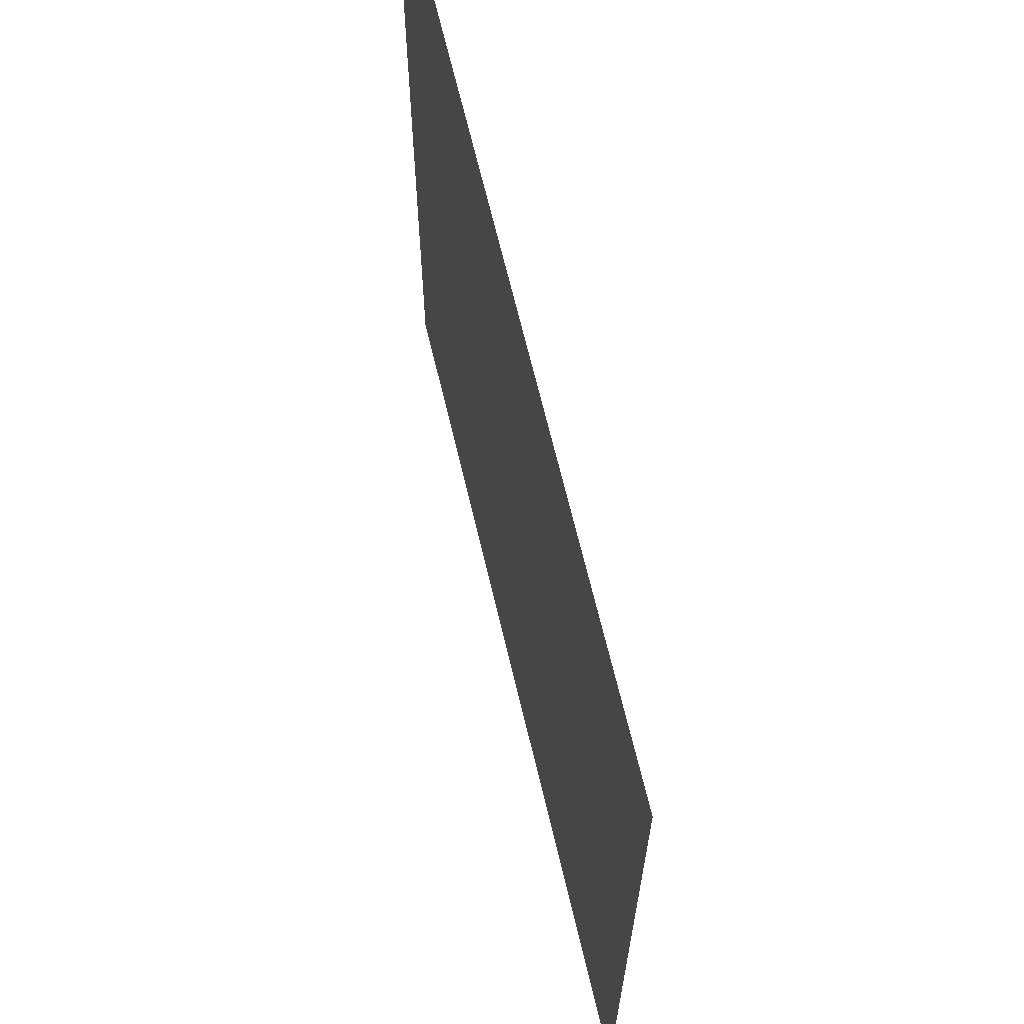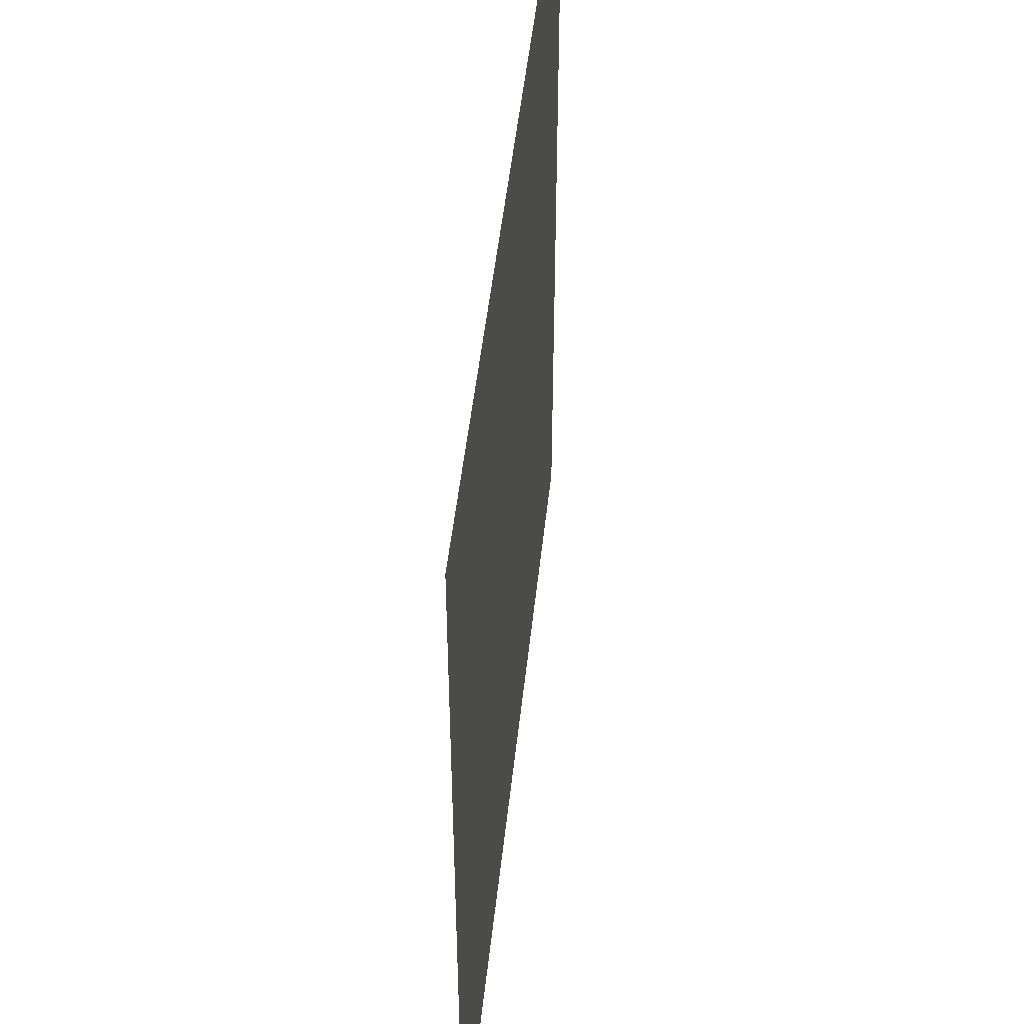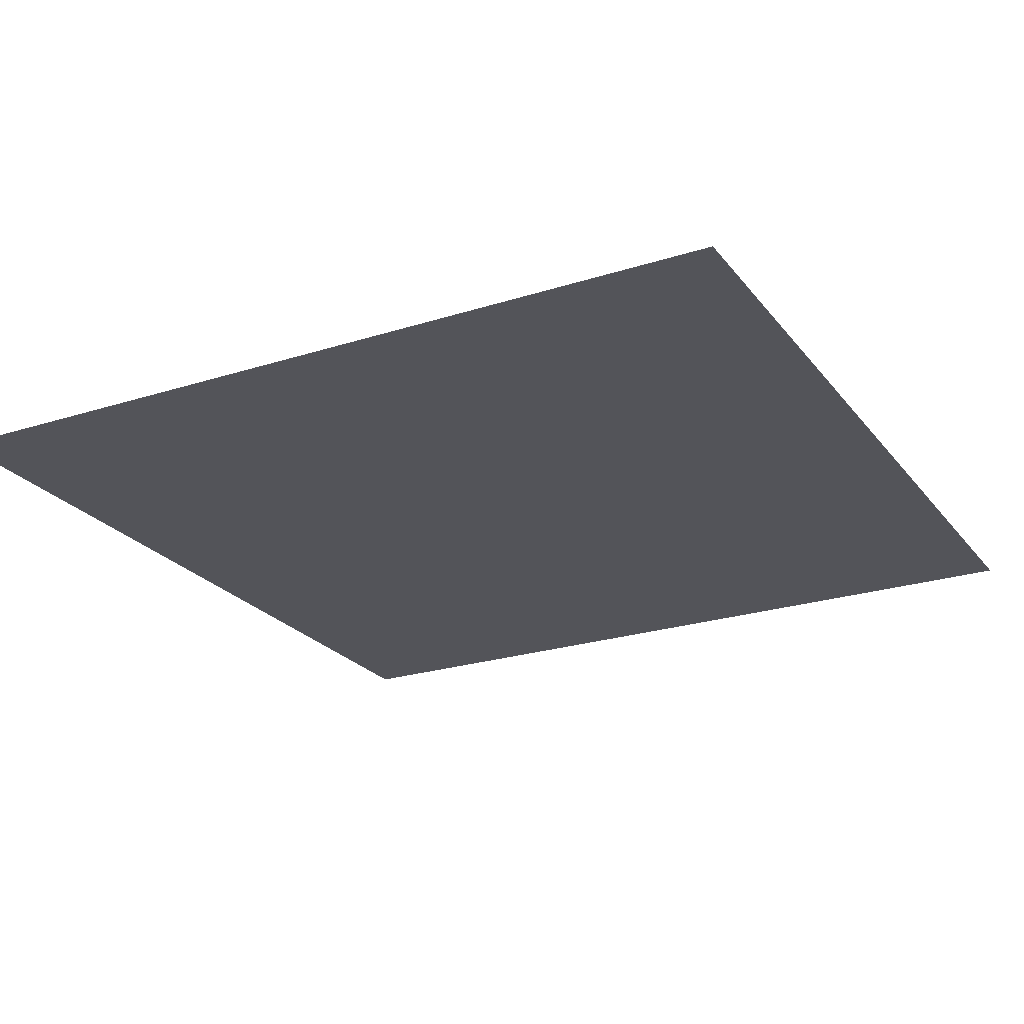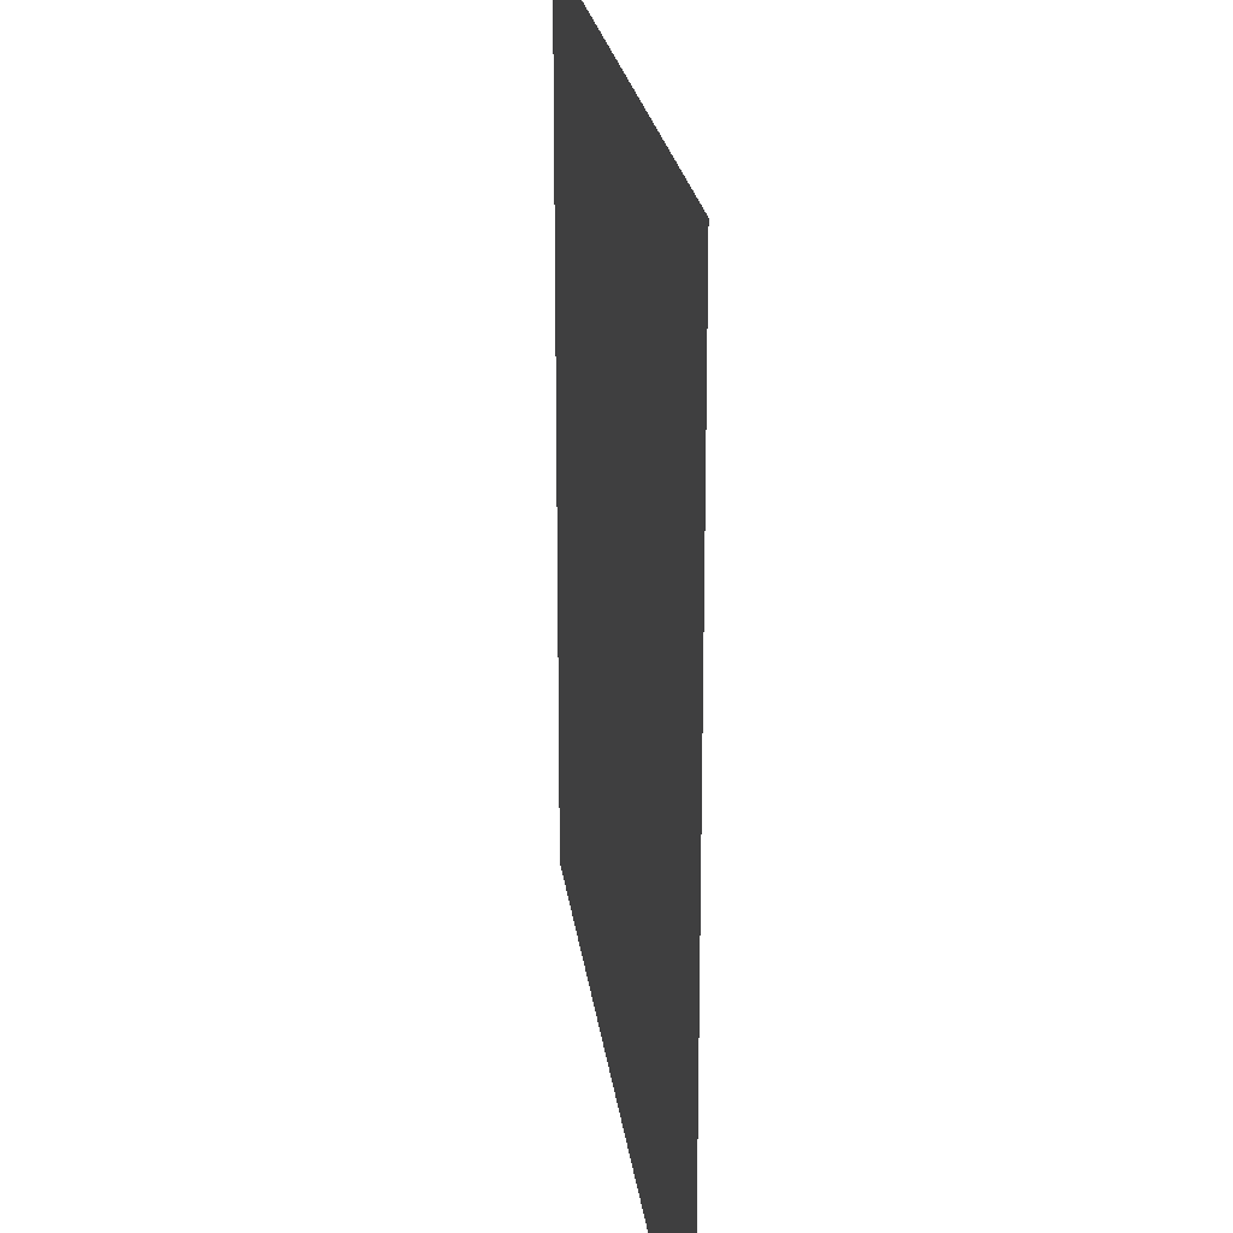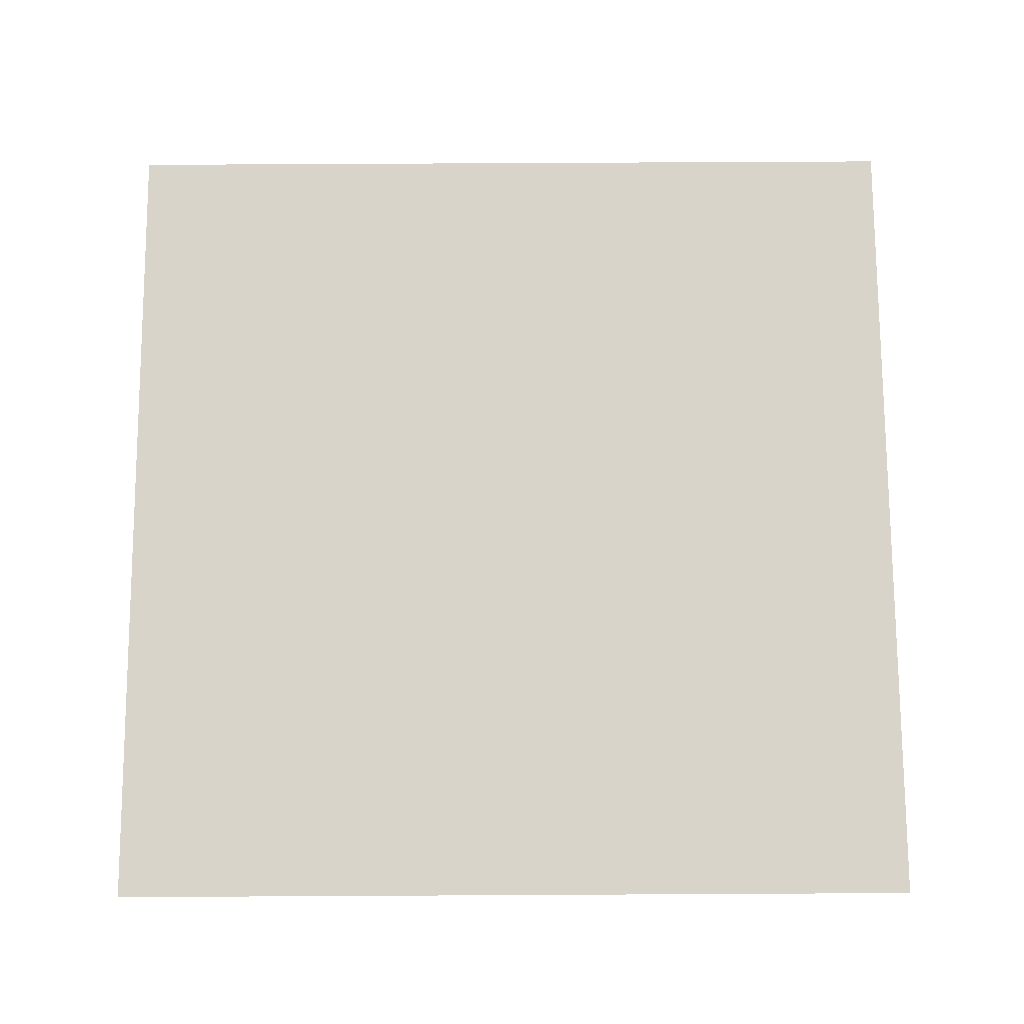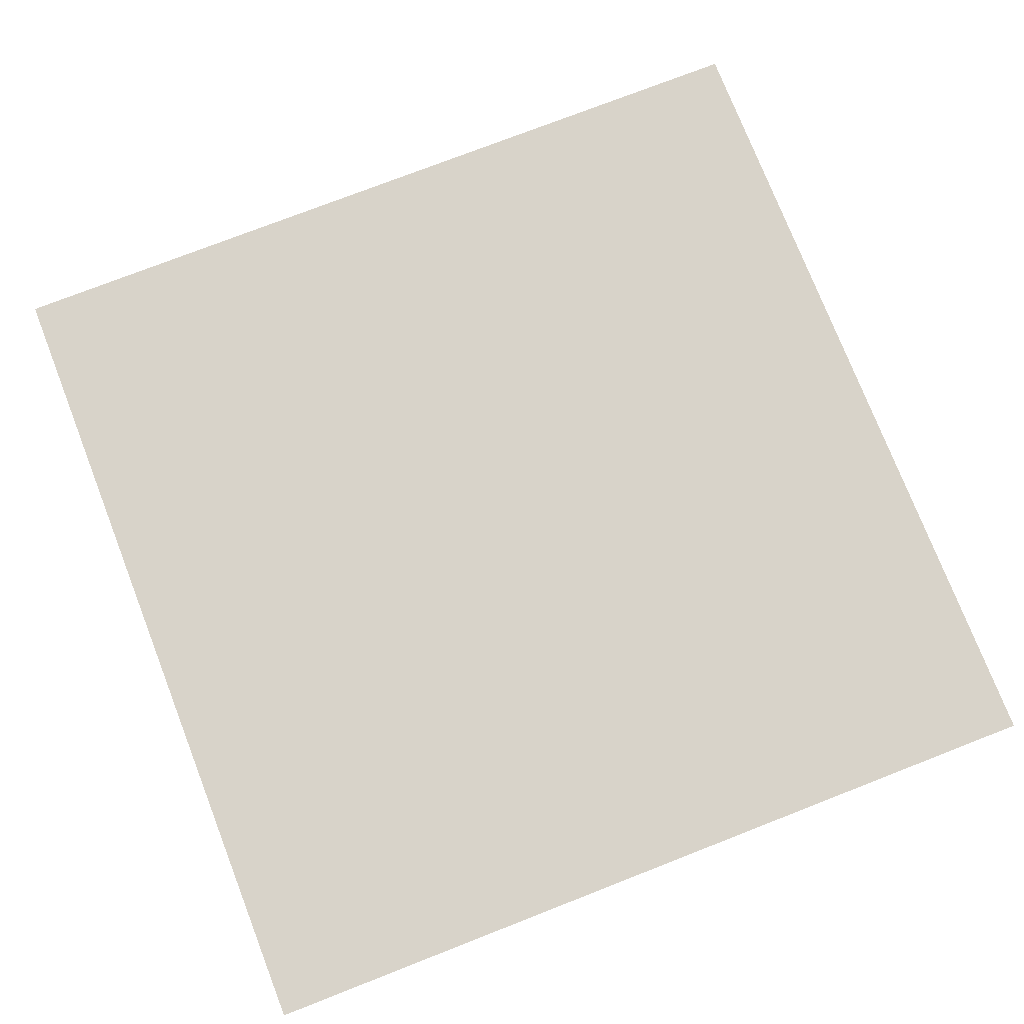
<metadata>
{"format":"obj","ext":"obj","renderer":"f3d","projection":"perspective","resolution":1024,"background":"white","views":[{"elev":66.7,"azim":76.7,"up":"+Z"},{"elev":49.2,"azim":-83.9,"up":"+Z"},{"elev":-23.7,"azim":-61.9,"up":"+Y"},{"elev":22.6,"azim":82.8,"up":"+Z"},{"elev":75.2,"azim":-0.3,"up":"+Y"},{"elev":75.8,"azim":-111.3,"up":"+Y"}]}
</metadata>
<code>
o Plane_Plane.001
v -2 7.99 2
v 2 7.99 2
v -2 7.99 -2
v 2 7.99 -2
f 2 3 1
f 2 4 3

</code>
